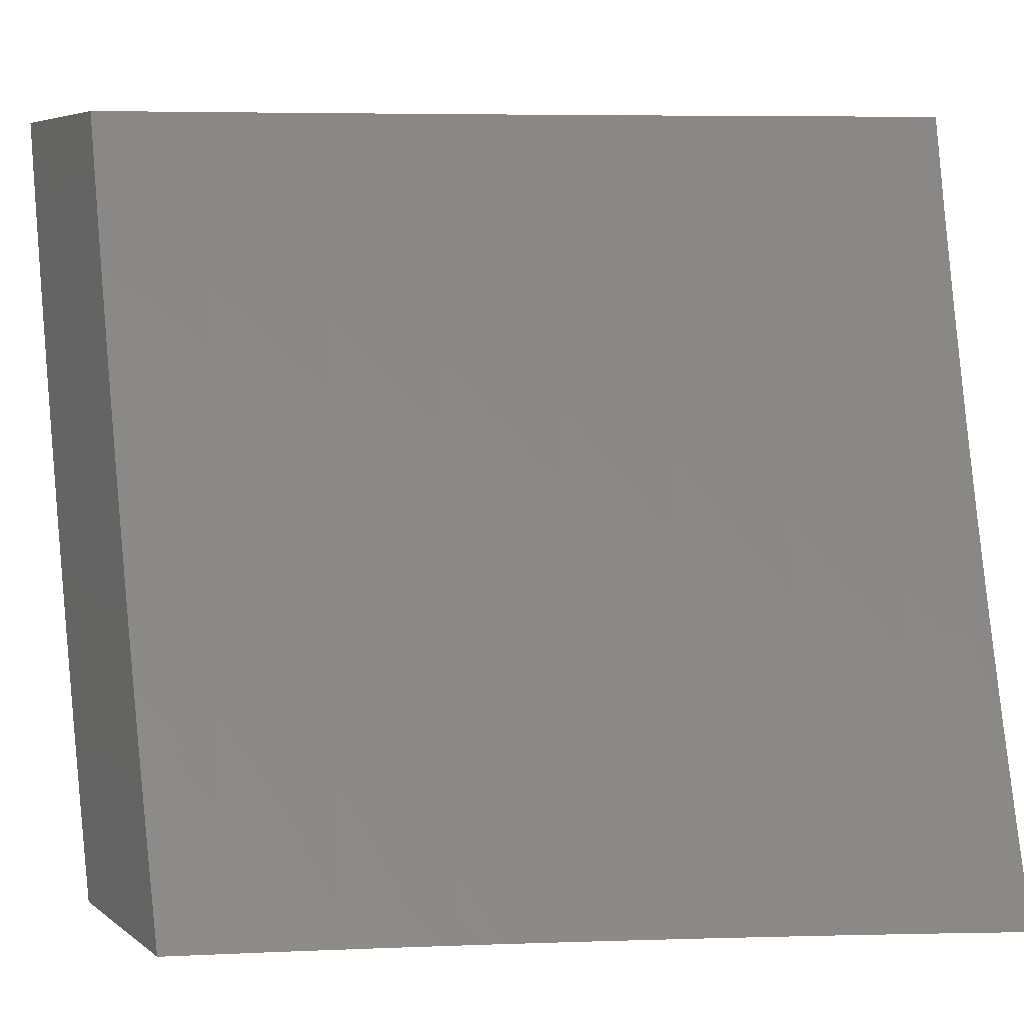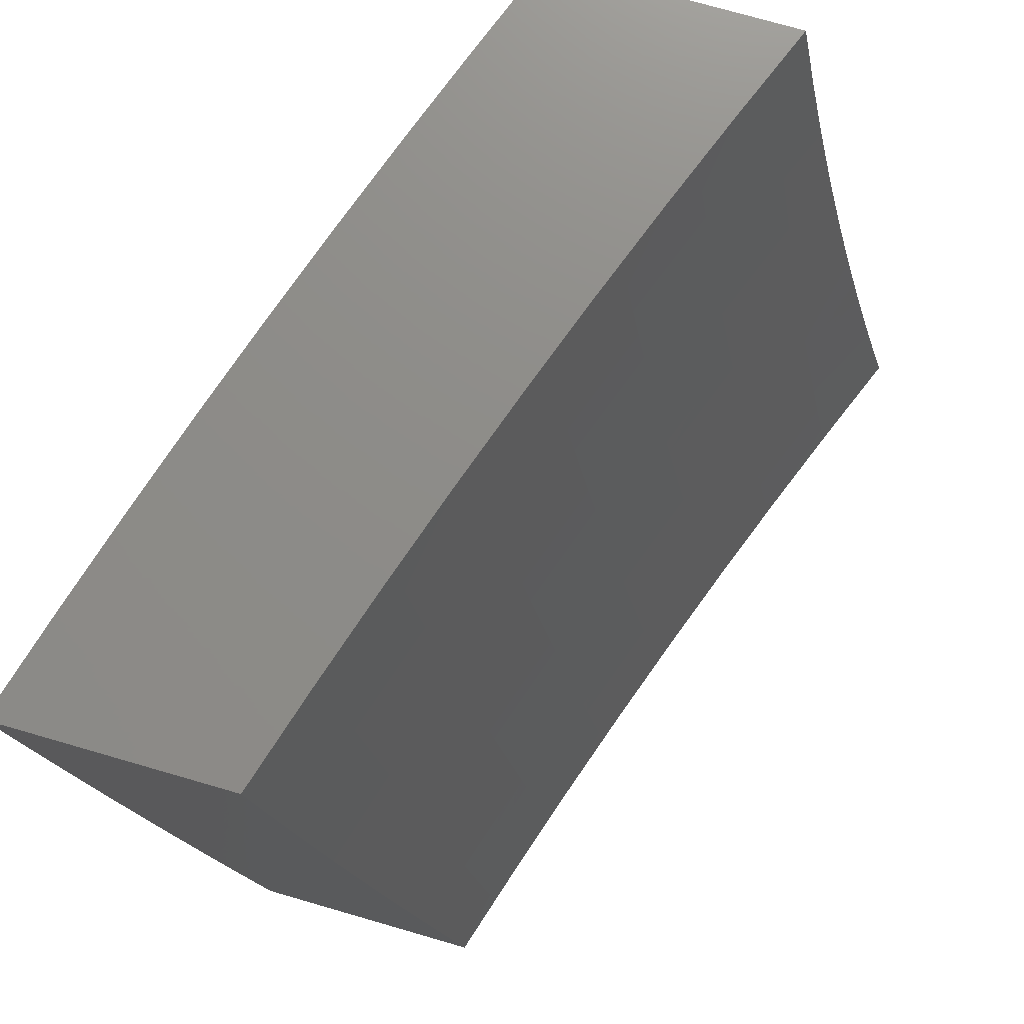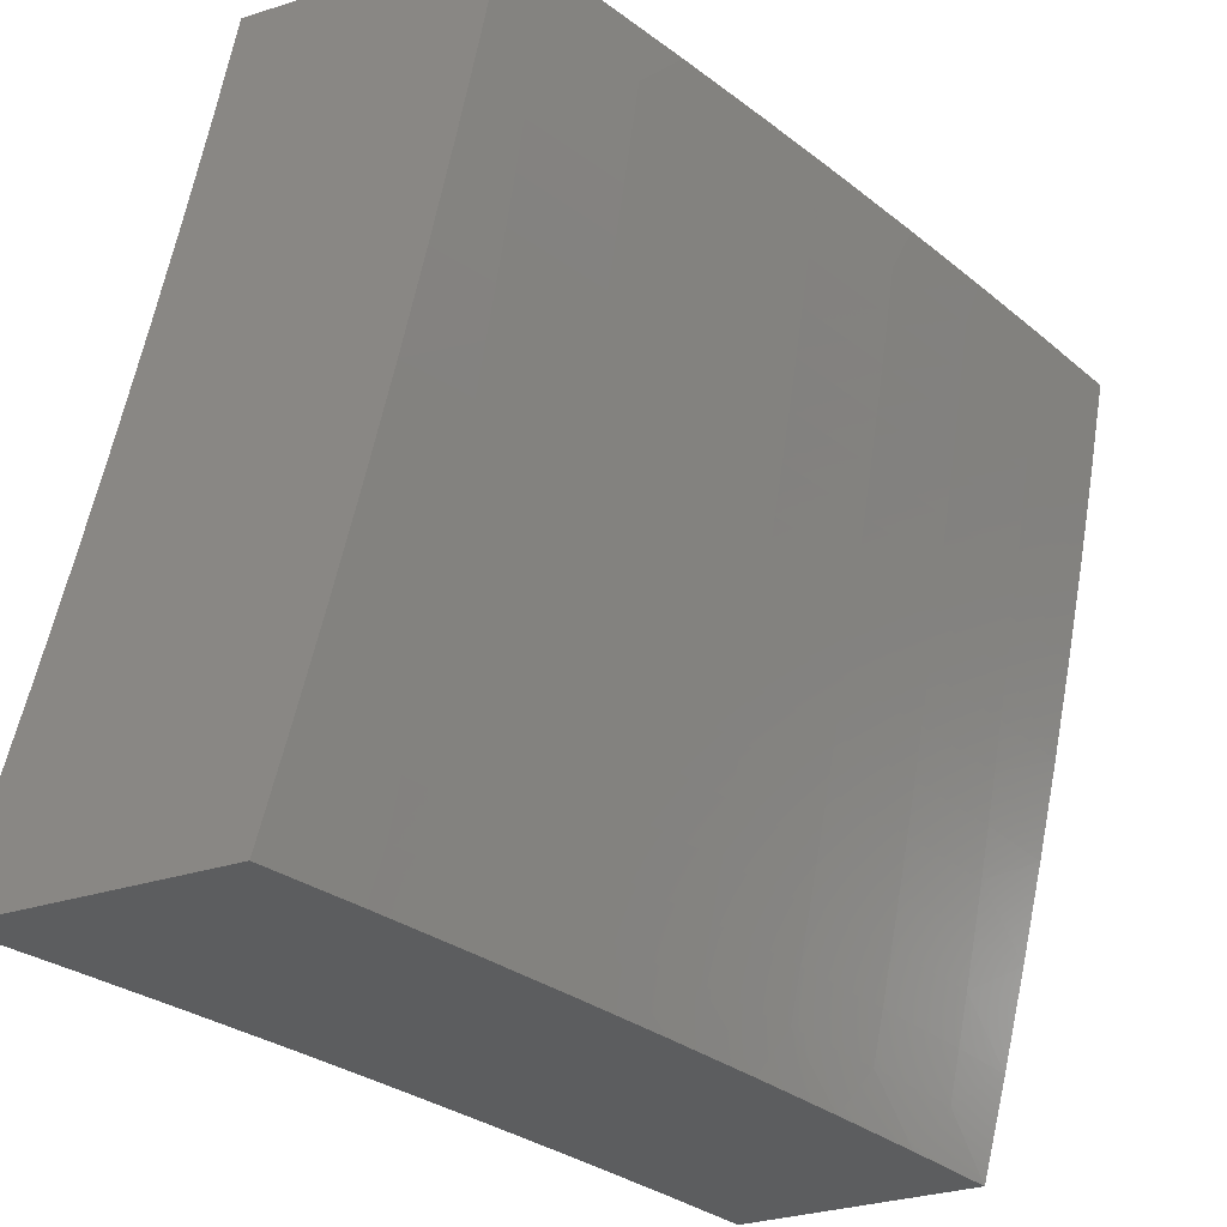
<metadata>
{"format":"stl","ext":"stl","renderer":"f3d","projection":"perspective","resolution":1024,"background":"white","views":[{"elev":5.5,"azim":-115.6,"up":"+Z"},{"elev":74.7,"azim":-163.9,"up":"+Z"},{"elev":-31.6,"azim":24.4,"up":"+Z"}]}
</metadata>
<code>
# stl→obj: 337 verts, 670 faces
v 10.44 -3.127 -3
v 10.46 -3.078 -2.969
v 10.48 -3 -3
v 10.47 -3.08 -2.937
v 10.51 -3 -2.876
v 10.48 -3.082 -2.906
v 10.49 -3.084 -2.875
v 10.44 -3.217 -2.875
v 10.45 -3.219 -2.843
v 10.41 -3.352 -2.843
v 10.42 -3.355 -2.812
v 10.37 -3.488 -2.812
v 10.38 -3.49 -2.781
v 10.33 -3.623 -2.781
v 10.34 -3.625 -2.749
v 10.29 -3.758 -2.749
v 10.29 -3.761 -2.718
v 10.24 -3.893 -2.718
v 10.25 -3.896 -2.687
v 10.19 -4 -2.752
v 10.22 -4 -2.628
v 10.42 -3.21 -2.969
v 10.4 -3.253 -3
v 10.38 -3.343 -2.969
v 10.36 -3.379 -3
v 10.33 -3.475 -2.969
v 10.31 -3.504 -3
v 10.29 -3.608 -2.969
v 10.27 -3.629 -3
v 10.24 -3.74 -2.969
v 10.22 -3.753 -3
v 10.18 -3.871 -2.969
v 10.17 -3.877 -3
v 10.12 -4 -3
v 10.19 -3.874 -2.937
v 10.16 -4 -2.876
v 10.2 -3.877 -2.906
v 10.21 -3.88 -2.875
v 10.25 -3.745 -2.906
v 10.26 -3.748 -2.875
v 10.3 -3.613 -2.906
v 10.31 -3.615 -2.875
v 10.35 -3.48 -2.906
v 10.36 -3.483 -2.875
v 10.39 -3.348 -2.906
v 10.4 -3.35 -2.875
v 10.44 -3.215 -2.906
v 10.22 -3.885 -2.812
v 10.21 -3.883 -2.843
v 10.25 -4 -2.503
v 10.27 -3.906 -2.562
v 10.27 -3.903 -2.593
v 10.26 -3.901 -2.624
v 10.31 -3.768 -2.624
v 10.31 -3.766 -2.656
v 10.36 -3.633 -2.656
v 10.35 -3.63 -2.687
v 10.4 -3.497 -2.687
v 10.39 -3.495 -2.718
v 10.44 -3.362 -2.718
v 10.43 -3.359 -2.749
v 10.47 -3.226 -2.749
v 10.47 -3.224 -2.781
v 10.51 -3.091 -2.781
v 10.5 -3.088 -2.812
v 10.54 -3 -2.752
v 10.28 -4 -2.377
v 10.3 -3.915 -2.437
v 10.29 -3.913 -2.468
v 10.29 -3.91 -2.499
v 10.34 -3.777 -2.499
v 10.33 -3.775 -2.53
v 10.38 -3.642 -2.53
v 10.38 -3.64 -2.562
v 10.42 -3.506 -2.562
v 10.42 -3.504 -2.593
v 10.46 -3.37 -2.593
v 10.46 -3.368 -2.624
v 10.5 -3.235 -2.624
v 10.49 -3.232 -2.656
v 10.54 -3.099 -2.656
v 10.53 -3.097 -2.687
v 10.57 -3 -2.627
v 10.3 -4 -2.252
v 10.32 -3.924 -2.312
v 10.31 -3.92 -2.374
v 10.35 -3.782 -2.437
v 10.35 -3.78 -2.468
v 10.4 -3.646 -2.468
v 10.39 -3.644 -2.499
v 10.44 -3.51 -2.499
v 10.43 -3.508 -2.53
v 10.48 -3.374 -2.53
v 10.47 -3.372 -2.562
v 10.51 -3.239 -2.562
v 10.51 -3.237 -2.593
v 10.55 -3.103 -2.593
v 10.54 -3.101 -2.624
v 10.33 -4 -2.126
v 10.34 -3.932 -2.187
v 10.33 -3.928 -2.249
v 10.37 -3.79 -2.312
v 10.36 -3.786 -2.374
v 10.41 -3.653 -2.374
v 10.4 -3.648 -2.437
v 10.45 -3.515 -2.437
v 10.44 -3.512 -2.468
v 10.49 -3.379 -2.468
v 10.48 -3.377 -2.499
v 10.53 -3.243 -2.499
v 10.52 -3.241 -2.53
v 10.56 -3.107 -2.53
v 10.56 -3.105 -2.562
v 10.6 -3 -2.502
v 10.35 -4 -2
v 10.37 -3.94 -2.062
v 10.36 -3.937 -2.125
v 10.4 -3.799 -2.187
v 10.39 -3.795 -2.249
v 10.44 -3.661 -2.249
v 10.42 -3.657 -2.312
v 10.47 -3.523 -2.312
v 10.46 -3.519 -2.374
v 10.51 -3.384 -2.374
v 10.5 -3.381 -2.437
v 10.54 -3.246 -2.437
v 10.53 -3.245 -2.468
v 10.58 -3.11 -2.468
v 10.57 -3.108 -2.499
v 10.4 -3.877 -2
v 10.42 -3.806 -2.062
v 10.41 -3.803 -2.125
v 10.46 -3.668 -2.125
v 10.45 -3.665 -2.187
v 10.5 -3.53 -2.187
v 10.48 -3.526 -2.249
v 10.53 -3.392 -2.249
v 10.52 -3.388 -2.312
v 10.56 -3.254 -2.312
v 10.55 -3.25 -2.374
v 10.59 -3.116 -2.374
v 10.58 -3.112 -2.437
v 10.63 -3 -2.377
v 10.45 -3.753 -2
v 10.47 -3.672 -2.062
v 10.51 -3.534 -2.125
v 10.54 -3.396 -2.187
v 10.58 -3.257 -2.249
v 10.61 -3.119 -2.312
v 10.5 -3.629 -2
v 10.52 -3.537 -2.062
v 10.55 -3.399 -2.125
v 10.59 -3.261 -2.187
v 10.62 -3.123 -2.249
v 10.65 -3 -2.252
v 10.54 -3.504 -2
v 10.56 -3.402 -2.062
v 10.6 -3.264 -2.125
v 10.63 -3.126 -2.187
v 10.58 -3.379 -2
v 10.61 -3.267 -2.062
v 10.64 -3.129 -2.125
v 10.68 -3 -2.126
v 10.62 -3.253 -2
v 10.65 -3.132 -2.062
v 10.66 -3.127 -2
v 10.7 -3 -2
v 10.43 -3.213 -2.937
v 10.39 -3.345 -2.937
v 10.34 -3.478 -2.937
v 10.29 -3.61 -2.937
v 10.24 -3.742 -2.937
v 10.49 -3.086 -2.843
v 10.46 -3.222 -2.812
v 10.52 -3.093 -2.749
v 10.52 -3.095 -2.718
v 10.49 -3.23 -2.687
v 10.45 -3.366 -2.656
v 10.41 -3.502 -2.624
v 10.37 -3.637 -2.593
v 10.33 -3.773 -2.562
v 10.28 -3.908 -2.53
v 10.48 -3.228 -2.718
v 10.42 -3.357 -2.781
v 10.38 -3.493 -2.749
v 10.34 -3.628 -2.718
v 10.3 -3.763 -2.687
v 10.25 -3.898 -2.656
v 10.44 -3.364 -2.687
v 10.36 -3.485 -2.843
v 10.31 -3.618 -2.843
v 10.27 -3.75 -2.843
v 10.4 -3.499 -2.656
v 10.32 -3.621 -2.812
v 10.28 -3.756 -2.781
v 10.23 -3.891 -2.749
v 10.36 -3.635 -2.624
v 10.27 -3.753 -2.812
v 10.32 -3.77 -2.593
v 10.23 -3.888 -2.781
v 10.47 -4 -2.876
v 10.44 -4 -3
v 10.5 -3.874 -2.937
v 10.48 -3.877 -3
v 10.53 -3.753 -3
v 10.55 -3.742 -2.937
v 10.57 -3.629 -3
v 10.59 -3.611 -2.937
v 10.61 -3.504 -3
v 10.64 -3.479 -2.937
v 10.65 -3.379 -3
v 10.68 -3.346 -2.937
v 10.69 -3.253 -3
v 10.72 -3.214 -2.937
v 10.73 -3.127 -3
v 10.76 -3.082 -2.937
v 10.77 -3 -3
v 10.8 -3 -2.876
v 10.83 -3 -2.752
v 10.79 -3.09 -2.812
v 10.77 -3.086 -2.875
v 10.86 -3 -2.627
v 10.82 -3.098 -2.687
v 10.8 -3.094 -2.749
v 10.75 -3.223 -2.812
v 10.74 -3.218 -2.875
v 10.7 -3.351 -2.875
v 10.89 -3 -2.502
v 10.84 -3.105 -2.562
v 10.83 -3.102 -2.624
v 10.78 -3.231 -2.687
v 10.76 -3.227 -2.749
v 10.72 -3.36 -2.749
v 10.71 -3.355 -2.812
v 10.67 -3.488 -2.812
v 10.65 -3.483 -2.875
v 10.61 -3.616 -2.875
v 10.91 -3 -2.377
v 10.87 -3.113 -2.437
v 10.86 -3.109 -2.499
v 10.8 -3.239 -2.562
v 10.79 -3.235 -2.624
v 10.75 -3.368 -2.624
v 10.74 -3.364 -2.687
v 10.69 -3.497 -2.687
v 10.68 -3.492 -2.749
v 10.64 -3.625 -2.749
v 10.62 -3.62 -2.812
v 10.58 -3.753 -2.812
v 10.56 -3.748 -2.875
v 10.52 -3.879 -2.875
v 10.94 -3 -2.252
v 10.89 -3.119 -2.312
v 10.88 -3.116 -2.374
v 10.83 -3.246 -2.437
v 10.82 -3.243 -2.499
v 10.78 -3.376 -2.499
v 10.76 -3.372 -2.562
v 10.72 -3.505 -2.562
v 10.71 -3.501 -2.624
v 10.66 -3.634 -2.624
v 10.65 -3.63 -2.687
v 10.6 -3.762 -2.687
v 10.59 -3.757 -2.749
v 10.54 -3.89 -2.749
v 10.53 -3.885 -2.812
v 10.5 -4 -2.752
v 10.96 -3 -2.126
v 10.91 -3.126 -2.187
v 10.9 -3.123 -2.249
v 10.85 -3.253 -2.312
v 10.84 -3.25 -2.374
v 10.8 -3.384 -2.374
v 10.79 -3.38 -2.437
v 10.75 -3.514 -2.437
v 10.73 -3.51 -2.499
v 10.69 -3.643 -2.499
v 10.68 -3.639 -2.562
v 10.63 -3.771 -2.562
v 10.62 -3.767 -2.624
v 10.57 -3.899 -2.624
v 10.56 -3.895 -2.687
v 10.53 -4 -2.627
v 10.98 -3 -2
v 10.94 -3.132 -2.062
v 10.93 -3.129 -2.125
v 10.88 -3.26 -2.187
v 10.86 -3.257 -2.249
v 10.82 -3.391 -2.249
v 10.81 -3.387 -2.312
v 10.77 -3.521 -2.312
v 10.76 -3.517 -2.374
v 10.71 -3.651 -2.374
v 10.7 -3.647 -2.437
v 10.65 -3.78 -2.437
v 10.64 -3.776 -2.499
v 10.59 -3.909 -2.499
v 10.58 -3.904 -2.562
v 10.56 -4 -2.503
v 10.95 -3.127 -2
v 10.91 -3.253 -2
v 10.9 -3.266 -2.062
v 10.87 -3.378 -2
v 10.85 -3.401 -2.062
v 10.83 -3.504 -2
v 10.81 -3.535 -2.062
v 10.79 -3.629 -2
v 10.77 -3.67 -2.062
v 10.75 -3.753 -2
v 10.72 -3.804 -2.062
v 10.71 -3.877 -2
v 10.67 -3.937 -2.062
v 10.66 -4 -2
v 10.64 -4 -2.126
v 10.61 -4 -2.252
v 10.65 -3.93 -2.187
v 10.66 -3.934 -2.125
v 10.59 -4 -2.377
v 10.63 -3.922 -2.312
v 10.64 -3.926 -2.249
v 10.7 -3.796 -2.187
v 10.71 -3.8 -2.125
v 10.76 -3.666 -2.125
v 10.61 -3.913 -2.437
v 10.62 -3.918 -2.374
v 10.68 -3.788 -2.312
v 10.69 -3.792 -2.249
v 10.74 -3.659 -2.249
v 10.75 -3.662 -2.187
v 10.79 -3.528 -2.187
v 10.8 -3.532 -2.125
v 10.84 -3.398 -2.125
v 10.67 -3.784 -2.374
v 10.72 -3.655 -2.312
v 10.78 -3.525 -2.249
v 10.83 -3.394 -2.187
v 10.89 -3.263 -2.125
f 1 2 3
f 3 2 4
f 3 4 5
f 5 4 6
f 5 6 7
f 7 6 8
f 7 8 9
f 9 8 10
f 9 10 11
f 11 10 12
f 11 12 13
f 13 12 14
f 13 14 15
f 15 14 16
f 15 16 17
f 17 16 18
f 17 18 19
f 19 18 20
f 19 20 21
f 2 1 22
f 22 1 23
f 22 23 24
f 24 23 25
f 24 25 26
f 26 25 27
f 26 27 28
f 28 27 29
f 28 29 30
f 30 29 31
f 30 31 32
f 32 31 33
f 32 33 34
f 32 34 35
f 35 34 36
f 35 36 37
f 37 36 38
f 37 38 39
f 39 38 40
f 39 40 41
f 41 40 42
f 41 42 43
f 43 42 44
f 43 44 45
f 45 44 46
f 45 46 47
f 47 46 8
f 47 8 6
f 20 48 36
f 36 48 49
f 36 49 38
f 38 49 40
f 50 51 21
f 21 51 52
f 21 52 53
f 53 52 54
f 53 54 55
f 55 54 56
f 55 56 57
f 57 56 58
f 57 58 59
f 59 58 60
f 59 60 61
f 61 60 62
f 61 62 63
f 63 62 64
f 63 64 65
f 65 64 66
f 65 66 5
f 67 68 50
f 50 68 69
f 50 69 70
f 70 69 71
f 70 71 72
f 72 71 73
f 72 73 74
f 74 73 75
f 74 75 76
f 76 75 77
f 76 77 78
f 78 77 79
f 78 79 80
f 80 79 81
f 80 81 82
f 82 81 83
f 82 83 66
f 84 85 67
f 67 85 86
f 67 86 68
f 68 86 87
f 68 87 88
f 88 87 89
f 88 89 90
f 90 89 91
f 90 91 92
f 92 91 93
f 92 93 94
f 94 93 95
f 94 95 96
f 96 95 97
f 96 97 98
f 98 97 83
f 98 83 81
f 99 100 84
f 84 100 101
f 84 101 85
f 85 101 102
f 85 102 103
f 103 102 104
f 103 104 105
f 105 104 106
f 105 106 107
f 107 106 108
f 107 108 109
f 109 108 110
f 109 110 111
f 111 110 112
f 111 112 113
f 113 112 114
f 113 114 83
f 115 116 99
f 99 116 117
f 99 117 100
f 100 117 118
f 100 118 119
f 119 118 120
f 119 120 121
f 121 120 122
f 121 122 123
f 123 122 124
f 123 124 125
f 125 124 126
f 125 126 127
f 127 126 128
f 127 128 129
f 129 128 114
f 129 114 112
f 115 130 116
f 116 130 131
f 116 131 132
f 132 131 133
f 132 133 134
f 134 133 135
f 134 135 136
f 136 135 137
f 136 137 138
f 138 137 139
f 138 139 140
f 140 139 141
f 140 141 142
f 142 141 143
f 142 143 114
f 130 144 131
f 131 144 145
f 131 145 133
f 133 145 146
f 133 146 135
f 135 146 147
f 135 147 137
f 137 147 148
f 137 148 139
f 139 148 149
f 139 149 141
f 141 149 143
f 144 150 145
f 145 150 151
f 145 151 146
f 146 151 152
f 146 152 147
f 147 152 153
f 147 153 148
f 148 153 154
f 148 154 149
f 149 154 155
f 149 155 143
f 150 156 151
f 151 156 157
f 151 157 152
f 152 157 158
f 152 158 153
f 153 158 159
f 153 159 154
f 154 159 155
f 156 160 157
f 157 160 161
f 157 161 158
f 158 161 162
f 158 162 159
f 159 162 163
f 159 163 155
f 160 164 161
f 161 164 165
f 161 165 162
f 162 165 163
f 164 166 165
f 165 166 167
f 165 167 163
f 47 6 4
f 4 2 168
f 168 2 22
f 168 22 169
f 169 22 24
f 169 24 170
f 170 24 26
f 170 26 171
f 171 26 28
f 171 28 172
f 172 28 30
f 172 30 35
f 35 30 32
f 65 5 173
f 173 5 7
f 173 7 9
f 65 173 174
f 174 173 9
f 174 9 11
f 64 175 66
f 66 175 176
f 66 176 82
f 82 176 177
f 82 177 80
f 80 177 178
f 80 178 78
f 78 178 179
f 78 179 76
f 76 179 180
f 76 180 74
f 74 180 181
f 74 181 72
f 72 181 182
f 72 182 70
f 70 182 50
f 64 62 175
f 175 62 183
f 175 183 176
f 176 183 177
f 113 83 97
f 96 98 79
f 79 98 81
f 111 113 95
f 95 113 97
f 142 114 128
f 127 129 110
f 110 129 112
f 140 142 126
f 126 142 128
f 45 47 168
f 168 47 4
f 45 168 169
f 10 8 46
f 65 174 63
f 63 174 184
f 63 184 61
f 61 184 185
f 61 185 59
f 59 185 186
f 59 186 57
f 57 186 187
f 57 187 55
f 55 187 188
f 55 188 53
f 53 188 21
f 184 174 11
f 62 60 183
f 183 60 189
f 183 189 177
f 177 189 178
f 94 96 77
f 77 96 79
f 109 111 93
f 93 111 95
f 125 127 108
f 108 127 110
f 138 140 124
f 124 140 126
f 43 45 169
f 43 169 170
f 10 46 190
f 190 46 44
f 190 44 191
f 191 44 42
f 191 42 192
f 192 42 40
f 192 40 49
f 185 184 13
f 13 184 11
f 60 58 189
f 189 58 193
f 189 193 178
f 178 193 179
f 92 94 75
f 75 94 77
f 107 109 91
f 91 109 93
f 123 125 106
f 106 125 108
f 136 138 122
f 122 138 124
f 41 43 170
f 41 170 171
f 10 190 12
f 12 190 194
f 12 194 14
f 14 194 195
f 14 195 16
f 16 195 196
f 16 196 18
f 18 196 20
f 194 190 191
f 186 185 15
f 15 185 13
f 58 56 193
f 193 56 197
f 193 197 179
f 179 197 180
f 90 92 73
f 73 92 75
f 105 107 89
f 89 107 91
f 121 123 104
f 104 123 106
f 134 136 120
f 120 136 122
f 39 41 171
f 39 171 172
f 194 191 198
f 198 191 192
f 198 192 48
f 48 192 49
f 187 186 17
f 17 186 15
f 56 54 197
f 197 54 199
f 197 199 180
f 180 199 181
f 88 90 71
f 71 90 73
f 103 105 87
f 87 105 89
f 119 121 102
f 102 121 104
f 132 134 118
f 118 134 120
f 37 39 172
f 37 172 35
f 194 198 195
f 195 198 200
f 195 200 196
f 196 200 20
f 200 198 48
f 188 187 19
f 19 187 17
f 54 52 199
f 199 52 51
f 199 51 181
f 181 51 182
f 68 88 69
f 69 88 71
f 85 103 86
f 86 103 87
f 100 119 101
f 101 119 102
f 116 132 117
f 117 132 118
f 20 200 48
f 21 188 19
f 50 182 51
f 201 202 203
f 203 202 204
f 203 204 205
f 203 205 206
f 206 205 207
f 206 207 208
f 208 207 209
f 208 209 210
f 210 209 211
f 210 211 212
f 212 211 213
f 212 213 214
f 214 213 215
f 214 215 216
f 216 215 217
f 216 217 218
f 219 220 218
f 218 220 221
f 218 221 216
f 216 221 214
f 222 223 219
f 219 223 224
f 219 224 220
f 220 224 225
f 220 225 226
f 226 225 227
f 226 227 212
f 212 227 210
f 228 229 222
f 222 229 230
f 222 230 223
f 223 230 231
f 223 231 232
f 232 231 233
f 232 233 234
f 234 233 235
f 234 235 236
f 236 235 237
f 236 237 208
f 208 237 206
f 238 239 228
f 228 239 240
f 228 240 229
f 229 240 241
f 229 241 242
f 242 241 243
f 242 243 244
f 244 243 245
f 244 245 246
f 246 245 247
f 246 247 248
f 248 247 249
f 248 249 250
f 250 249 251
f 250 251 203
f 203 251 201
f 252 253 238
f 238 253 254
f 238 254 239
f 239 254 255
f 239 255 256
f 256 255 257
f 256 257 258
f 258 257 259
f 258 259 260
f 260 259 261
f 260 261 262
f 262 261 263
f 262 263 264
f 264 263 265
f 264 265 266
f 266 265 267
f 266 267 201
f 268 269 252
f 252 269 270
f 252 270 253
f 253 270 271
f 253 271 272
f 272 271 273
f 272 273 274
f 274 273 275
f 274 275 276
f 276 275 277
f 276 277 278
f 278 277 279
f 278 279 280
f 280 279 281
f 280 281 282
f 282 281 283
f 282 283 267
f 284 285 268
f 268 285 286
f 268 286 269
f 269 286 287
f 269 287 288
f 288 287 289
f 288 289 290
f 290 289 291
f 290 291 292
f 292 291 293
f 292 293 294
f 294 293 295
f 294 295 296
f 296 295 297
f 296 297 298
f 298 297 299
f 298 299 283
f 284 300 285
f 285 300 301
f 285 301 302
f 302 301 303
f 302 303 304
f 304 303 305
f 304 305 306
f 306 305 307
f 306 307 308
f 308 307 309
f 308 309 310
f 310 309 311
f 310 311 312
f 312 311 313
f 312 313 314
f 315 316 314
f 314 316 317
f 314 317 312
f 312 317 310
f 318 319 315
f 315 319 320
f 315 320 316
f 316 320 321
f 316 321 322
f 322 321 323
f 322 323 308
f 308 323 306
f 299 324 318
f 318 324 325
f 318 325 319
f 319 325 326
f 319 326 327
f 327 326 328
f 327 328 329
f 329 328 330
f 329 330 331
f 331 330 332
f 331 332 304
f 304 332 302
f 266 201 251
f 282 267 265
f 264 266 249
f 249 266 251
f 298 283 281
f 280 282 263
f 263 282 265
f 324 299 297
f 296 298 279
f 279 298 281
f 297 295 324
f 324 295 333
f 324 333 325
f 325 333 326
f 321 320 327
f 327 320 319
f 310 317 322
f 322 317 316
f 203 206 250
f 250 206 237
f 250 237 248
f 248 237 235
f 248 235 246
f 246 235 233
f 246 233 244
f 244 233 231
f 244 231 242
f 242 231 230
f 242 230 229
f 262 264 247
f 247 264 249
f 278 280 261
f 261 280 263
f 294 296 277
f 277 296 279
f 295 293 333
f 333 293 334
f 333 334 326
f 326 334 328
f 323 321 329
f 329 321 327
f 308 310 322
f 260 262 245
f 245 262 247
f 276 278 259
f 259 278 261
f 292 294 275
f 275 294 277
f 293 291 334
f 334 291 335
f 334 335 328
f 328 335 330
f 306 323 331
f 331 323 329
f 208 210 236
f 236 210 227
f 236 227 234
f 234 227 225
f 234 225 232
f 232 225 224
f 232 224 223
f 258 260 243
f 243 260 245
f 274 276 257
f 257 276 259
f 290 292 273
f 273 292 275
f 291 289 335
f 335 289 336
f 335 336 330
f 330 336 332
f 304 306 331
f 256 258 241
f 241 258 243
f 272 274 255
f 255 274 257
f 288 290 271
f 271 290 273
f 289 287 336
f 336 287 337
f 336 337 332
f 332 337 302
f 212 214 226
f 226 214 221
f 226 221 220
f 239 256 240
f 240 256 241
f 253 272 254
f 254 272 255
f 269 288 270
f 270 288 271
f 285 302 337
f 285 337 286
f 286 337 287
f 99 315 115
f 115 315 314
f 115 314 313
f 315 99 318
f 318 99 84
f 318 84 299
f 299 84 67
f 299 67 283
f 283 67 50
f 283 50 267
f 267 50 21
f 267 21 201
f 201 21 20
f 201 20 202
f 202 20 36
f 202 36 34
f 34 33 202
f 202 33 31
f 202 31 204
f 204 31 29
f 204 29 205
f 205 29 27
f 205 27 207
f 207 27 25
f 207 25 209
f 209 25 23
f 209 23 211
f 211 23 1
f 211 1 213
f 213 1 3
f 213 3 215
f 215 3 217
f 166 301 167
f 167 301 300
f 167 300 284
f 301 166 303
f 303 166 164
f 303 164 305
f 305 164 160
f 305 160 307
f 307 160 156
f 307 156 309
f 309 156 150
f 309 150 311
f 311 150 144
f 311 144 313
f 313 144 130
f 313 130 115
f 3 5 217
f 217 5 66
f 217 66 218
f 218 66 83
f 218 83 219
f 219 83 114
f 219 114 222
f 222 114 143
f 222 143 228
f 228 143 155
f 228 155 238
f 238 155 163
f 238 163 252
f 252 163 167
f 252 167 268
f 268 167 284

</code>
